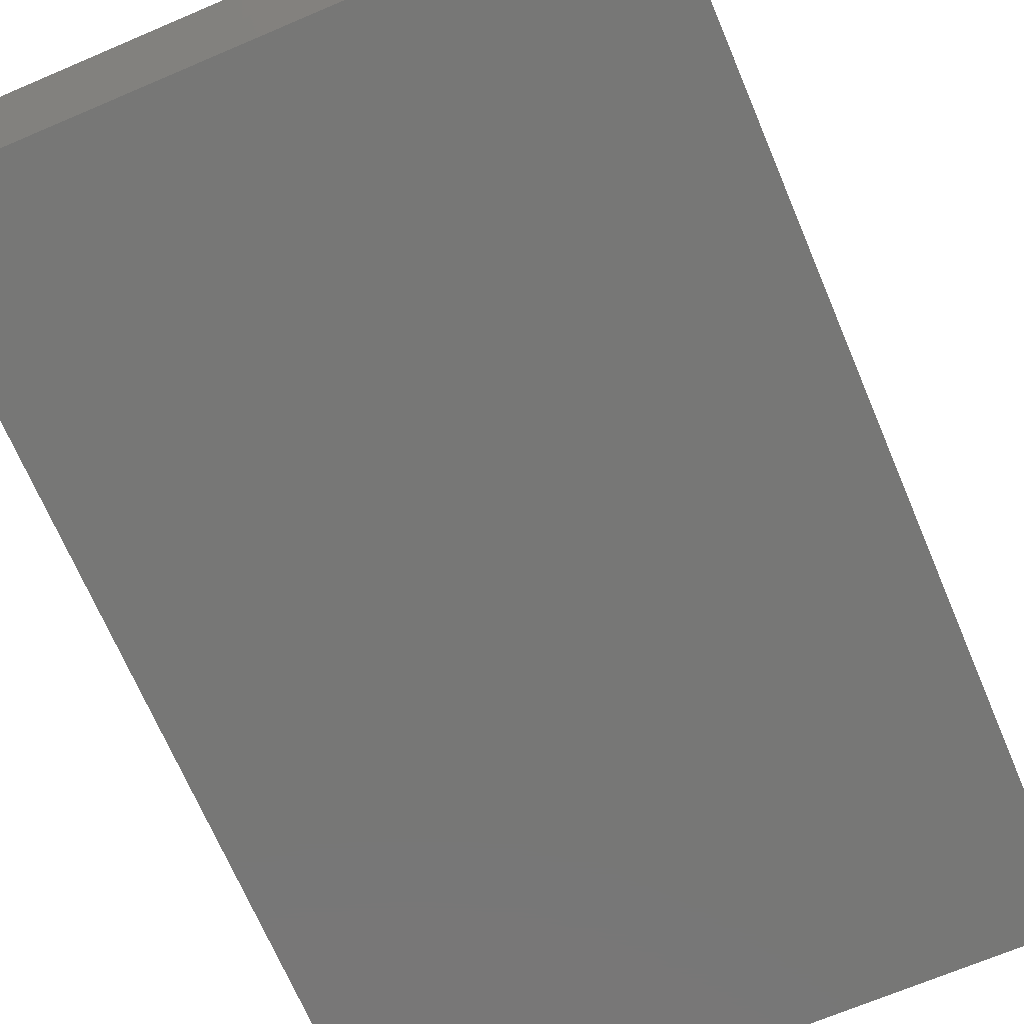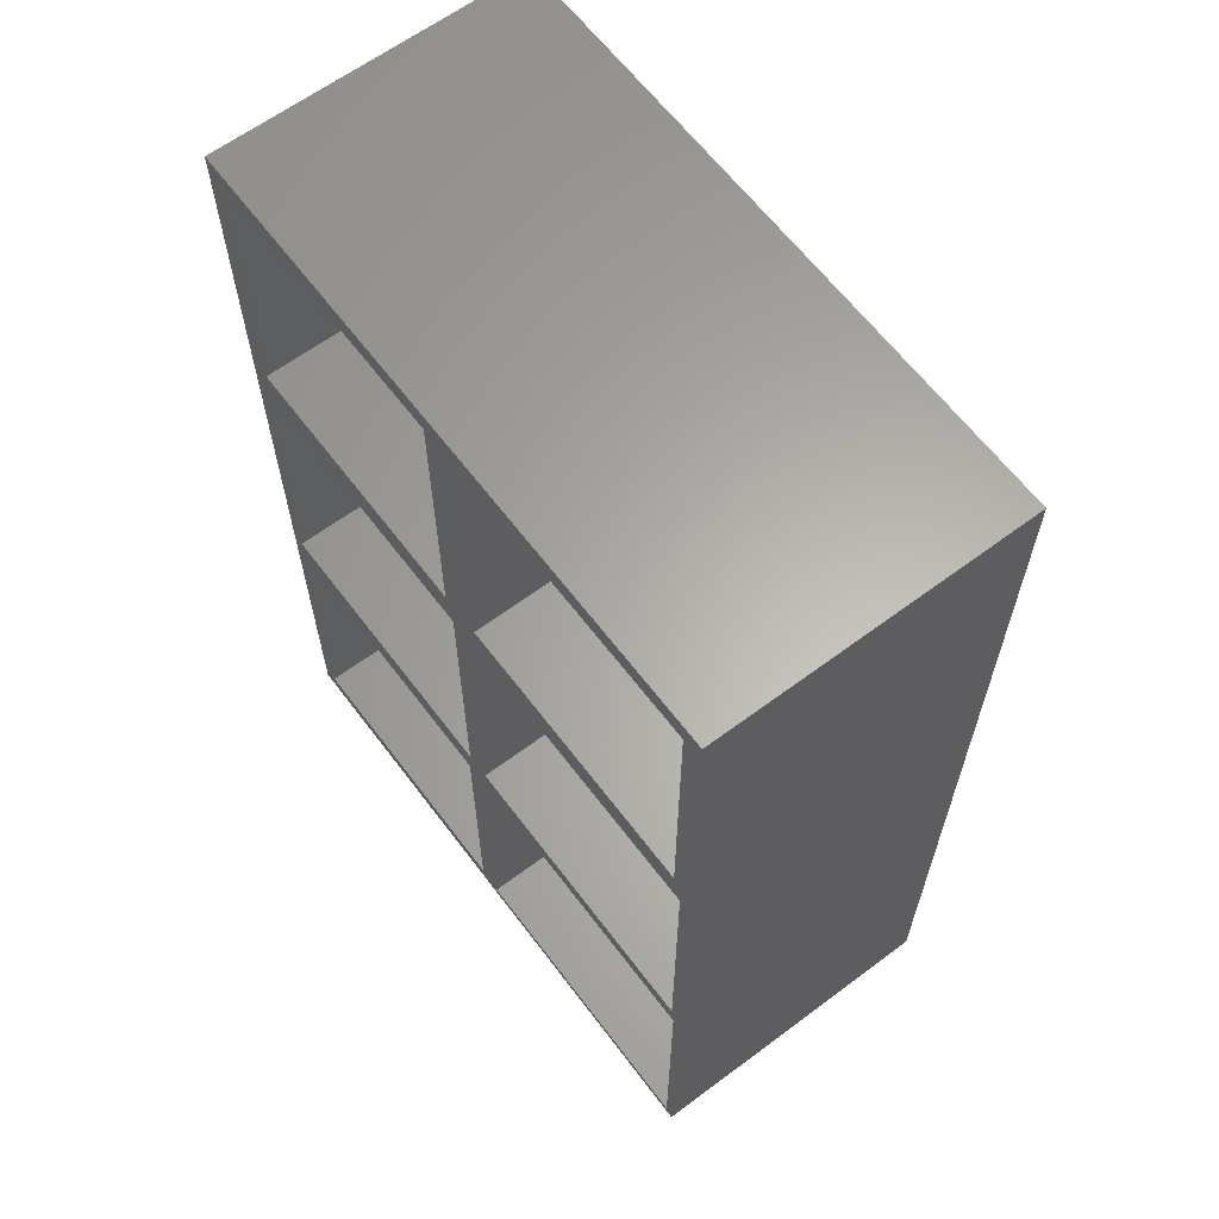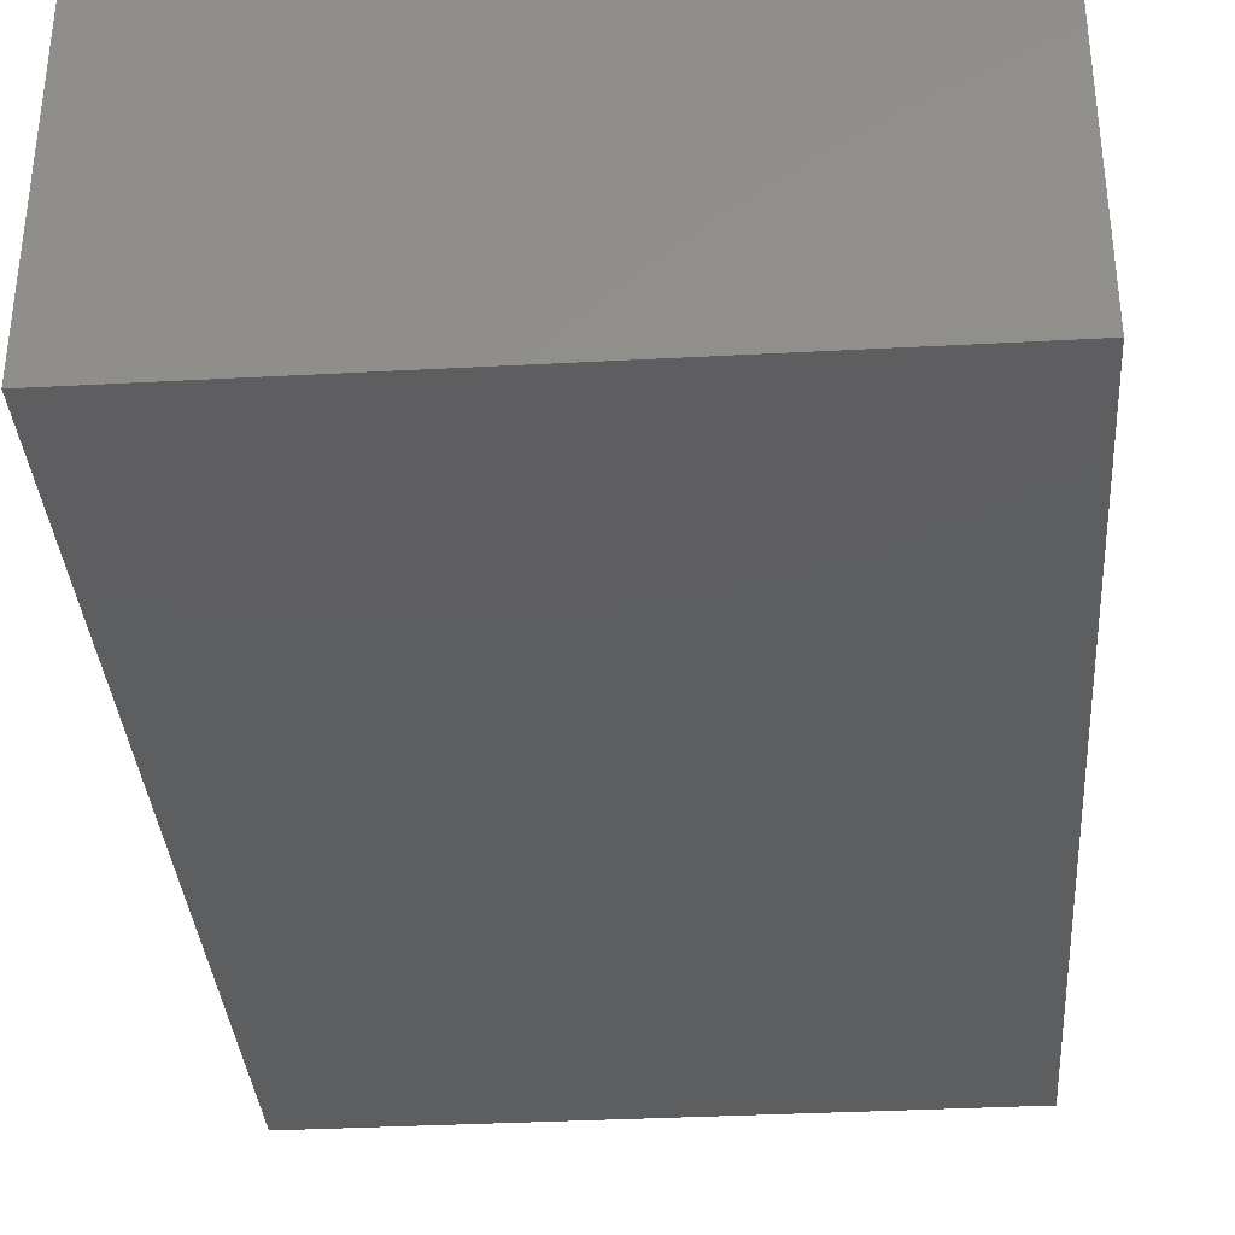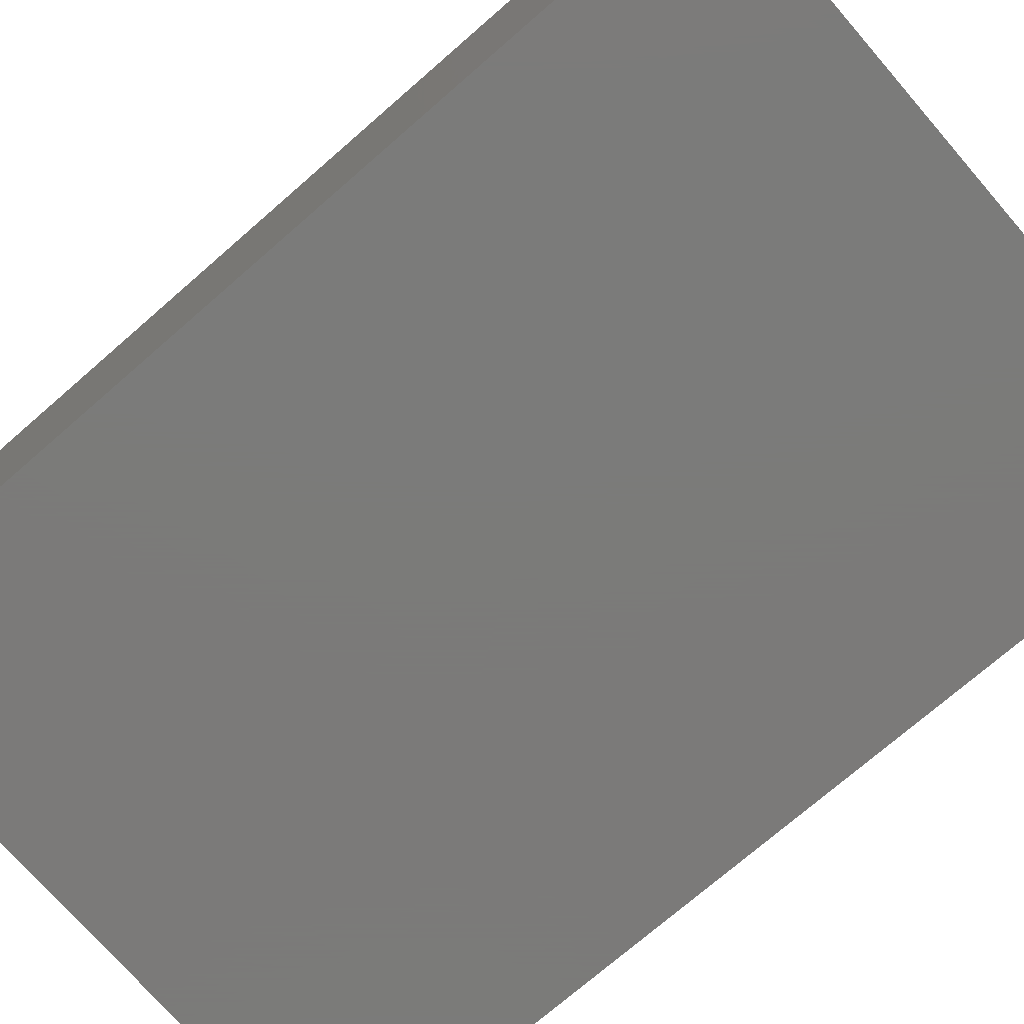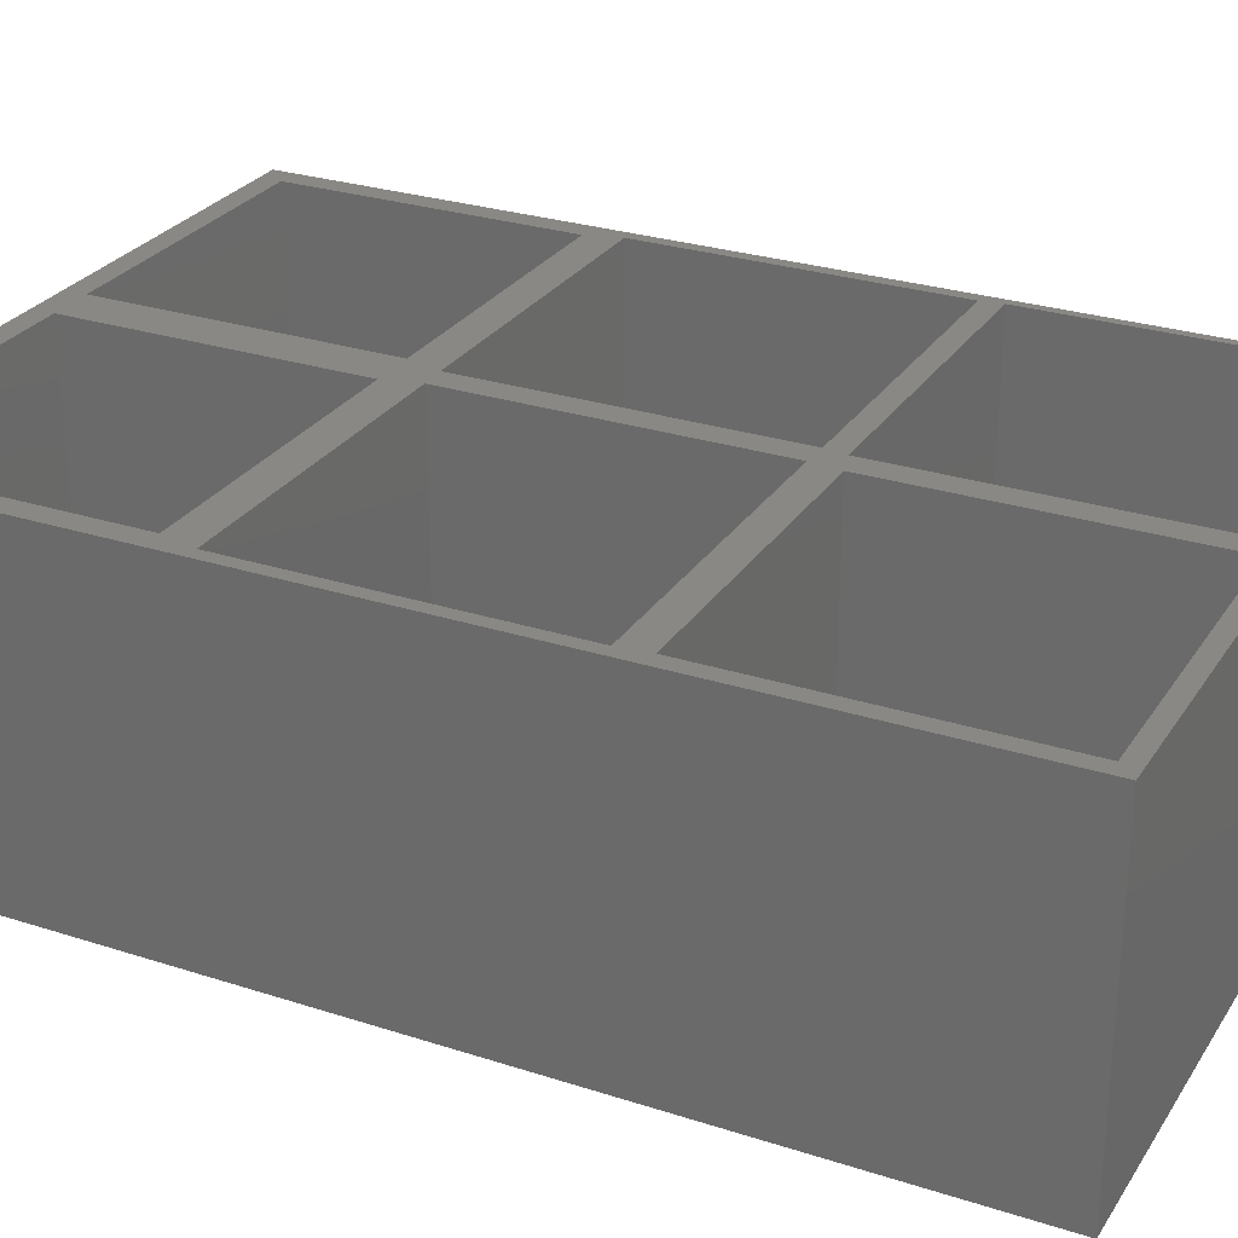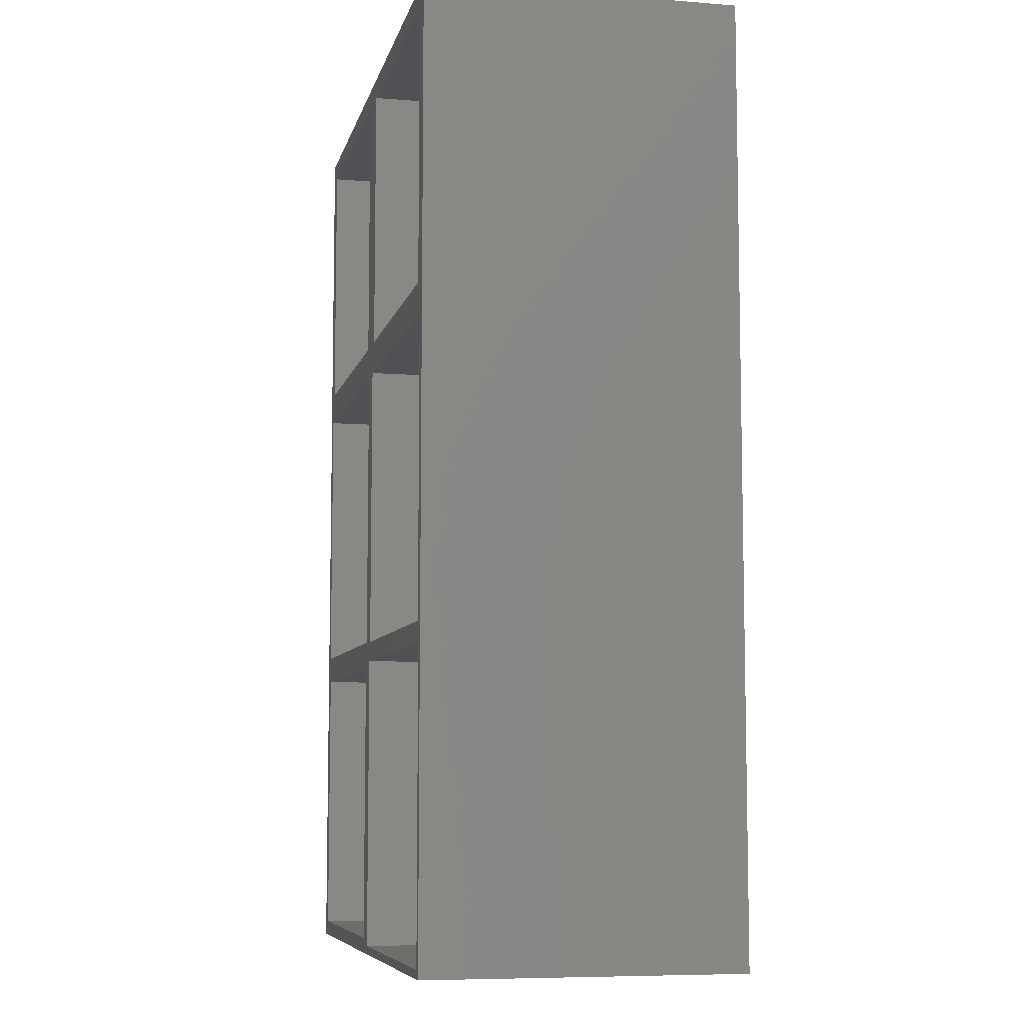
<metadata>
{"format":"stl","ext":"stl","renderer":"f3d","projection":"perspective","resolution":1024,"background":"white","views":[{"elev":-69.7,"azim":23.0,"up":"+Z"},{"elev":63.2,"azim":53.0,"up":"+Y"},{"elev":-35.1,"azim":4.1,"up":"+Z"},{"elev":-73.9,"azim":-49.0,"up":"+Z"},{"elev":27.6,"azim":-63.6,"up":"+Z"},{"elev":-7.6,"azim":77.4,"up":"+Y"}]}
</metadata>
<code>
# stl→obj: 56 verts, 108 faces
v -3.327 28.73 3.81
v -47.47 72.87 3.81
v -47.47 28.73 3.81
v -3.327 72.87 3.81
v -47.47 28.73 50.8
v -47.47 72.87 50.8
v -3.327 28.73 50.8
v -3.327 72.87 50.8
v -50.8 76.2 50.8
v 50.8 76.2 0
v -50.8 76.2 0
v 50.8 76.2 50.8
v 3.327 28.73 50.8
v 47.47 28.73 3.81
v 3.327 28.73 3.81
v 47.47 28.73 50.8
v 47.47 72.87 50.8
v 47.47 72.87 3.81
v 3.327 72.87 3.81
v 3.327 72.87 50.8
v 50.8 -76.2 50.8
v 50.8 -76.2 0
v -50.8 -76.2 0
v -50.8 -76.2 50.8
v -2.017 23.38 50.8
v -48.78 23.38 50.8
v 48.93 23.53 50.8
v 1.873 23.53 50.8
v 49.42 -26.78 50.8
v 1.873 -23.53 50.8
v 1.376 -26.78 50.8
v 48.93 -23.53 50.8
v -48.28 -73.68 50.8
v -48.78 -23.38 50.8
v 1.376 -74.82 50.8
v -2.516 -73.68 50.8
v -2.516 -27.92 50.8
v -2.017 -23.38 50.8
v 49.42 -74.82 50.8
v -48.28 -27.92 50.8
v -2.017 -23.38 3.81
v -48.78 23.38 3.81
v -48.78 -23.38 3.81
v -2.017 23.38 3.81
v 48.93 -23.53 3.81
v 1.873 23.53 3.81
v 1.873 -23.53 3.81
v 48.93 23.53 3.81
v -2.516 -73.68 3.81
v -48.28 -27.92 3.81
v -48.28 -73.68 3.81
v -2.516 -27.92 3.81
v 49.42 -74.82 3.81
v 1.376 -26.78 3.81
v 1.376 -74.82 3.81
v 49.42 -26.78 3.81
f 1 2 3
f 2 1 4
f 2 5 3
f 5 2 6
f 5 1 3
f 1 5 7
f 8 1 7
f 1 8 4
f 8 2 4
f 2 8 6
f 9 10 11
f 10 9 12
f 13 14 15
f 14 13 16
f 17 14 16
f 14 17 18
f 19 13 15
f 13 19 20
f 17 19 18
f 19 17 20
f 14 19 15
f 19 14 18
f 10 21 22
f 21 10 12
f 10 23 11
f 23 10 22
f 9 23 24
f 23 9 11
f 25 5 26
f 5 25 7
f 7 25 8
f 27 13 28
f 13 27 16
f 16 27 17
f 29 30 31
f 30 29 32
f 32 29 27
f 24 33 9
f 33 24 21
f 9 33 34
f 33 21 35
f 33 35 36
f 36 35 37
f 37 35 38
f 38 35 25
f 35 21 39
f 39 21 29
f 9 6 12
f 6 9 26
f 26 9 34
f 6 26 5
f 12 6 8
f 12 8 20
f 20 8 25
f 20 25 28
f 28 25 31
f 31 25 35
f 28 31 30
f 20 28 13
f 12 20 17
f 12 17 27
f 12 27 29
f 12 29 21
f 34 40 38
f 40 34 33
f 38 40 37
f 21 23 22
f 23 21 24
f 41 42 43
f 42 41 44
f 25 42 44
f 42 25 26
f 42 34 43
f 34 42 26
f 34 41 43
f 41 34 38
f 25 41 38
f 41 25 44
f 45 46 47
f 46 45 48
f 27 45 32
f 45 27 48
f 27 46 48
f 46 27 28
f 46 30 47
f 30 46 28
f 30 45 47
f 45 30 32
f 49 50 51
f 50 49 52
f 50 33 51
f 33 50 40
f 33 49 51
f 49 33 36
f 37 49 36
f 49 37 52
f 37 50 52
f 50 37 40
f 53 54 55
f 54 53 56
f 29 53 39
f 53 29 56
f 29 54 56
f 54 29 31
f 54 35 55
f 35 54 31
f 35 53 55
f 53 35 39

</code>
